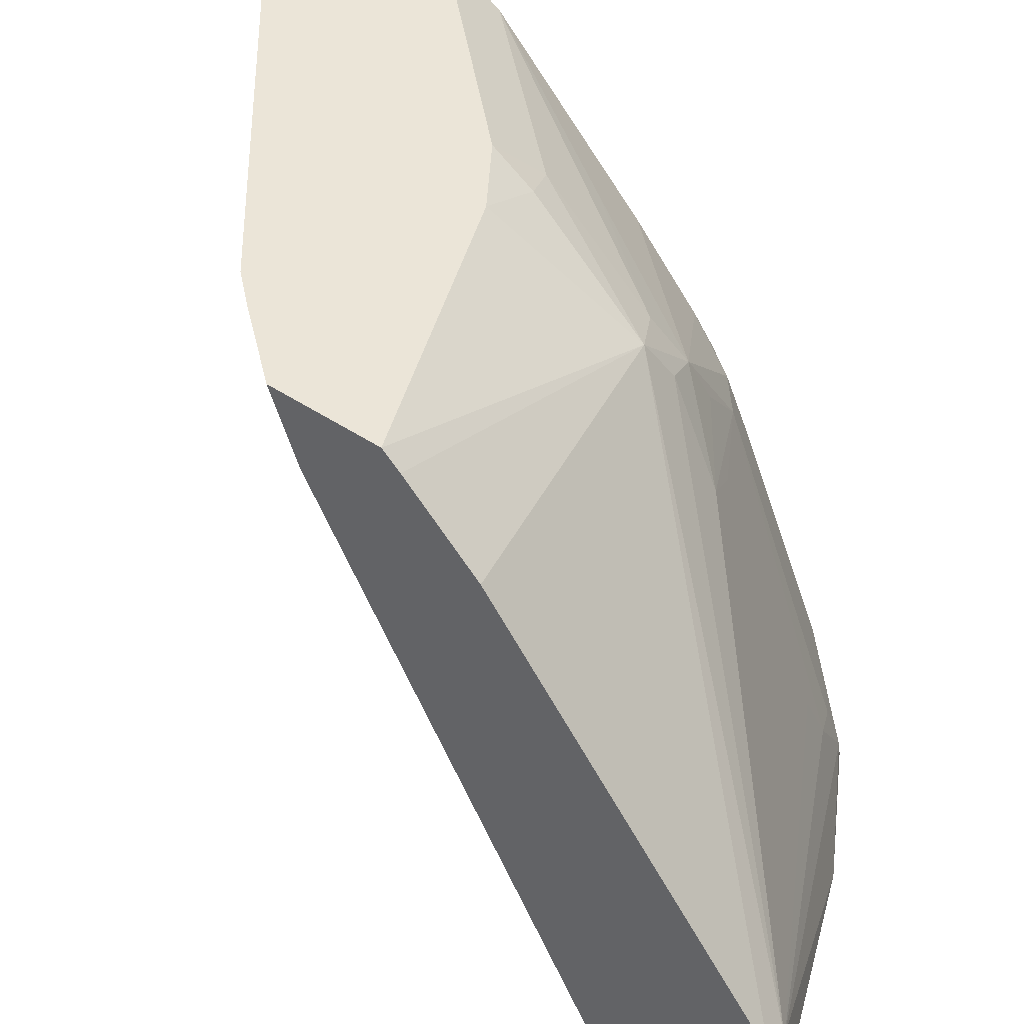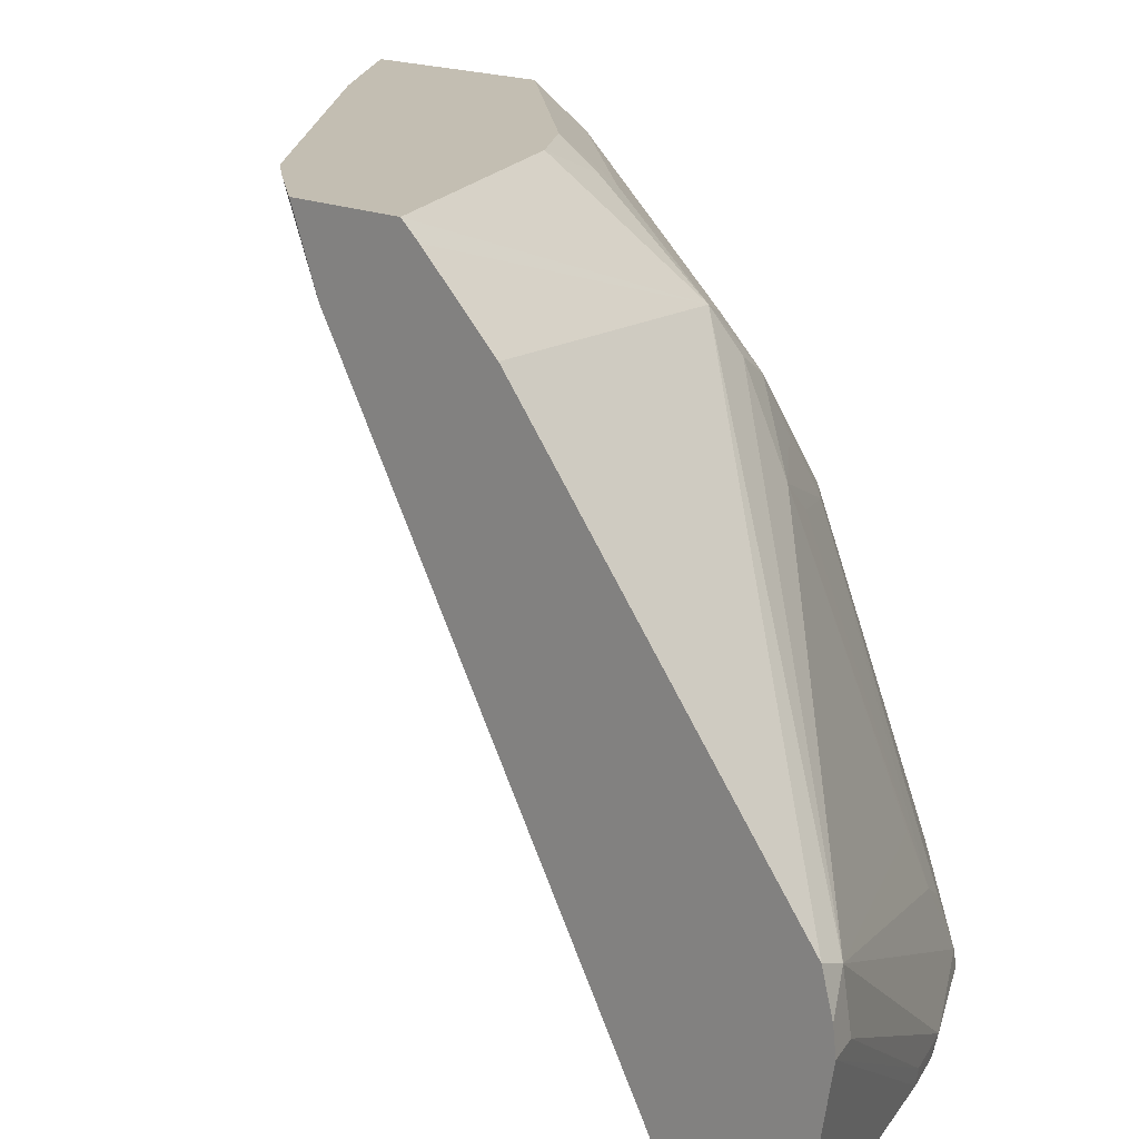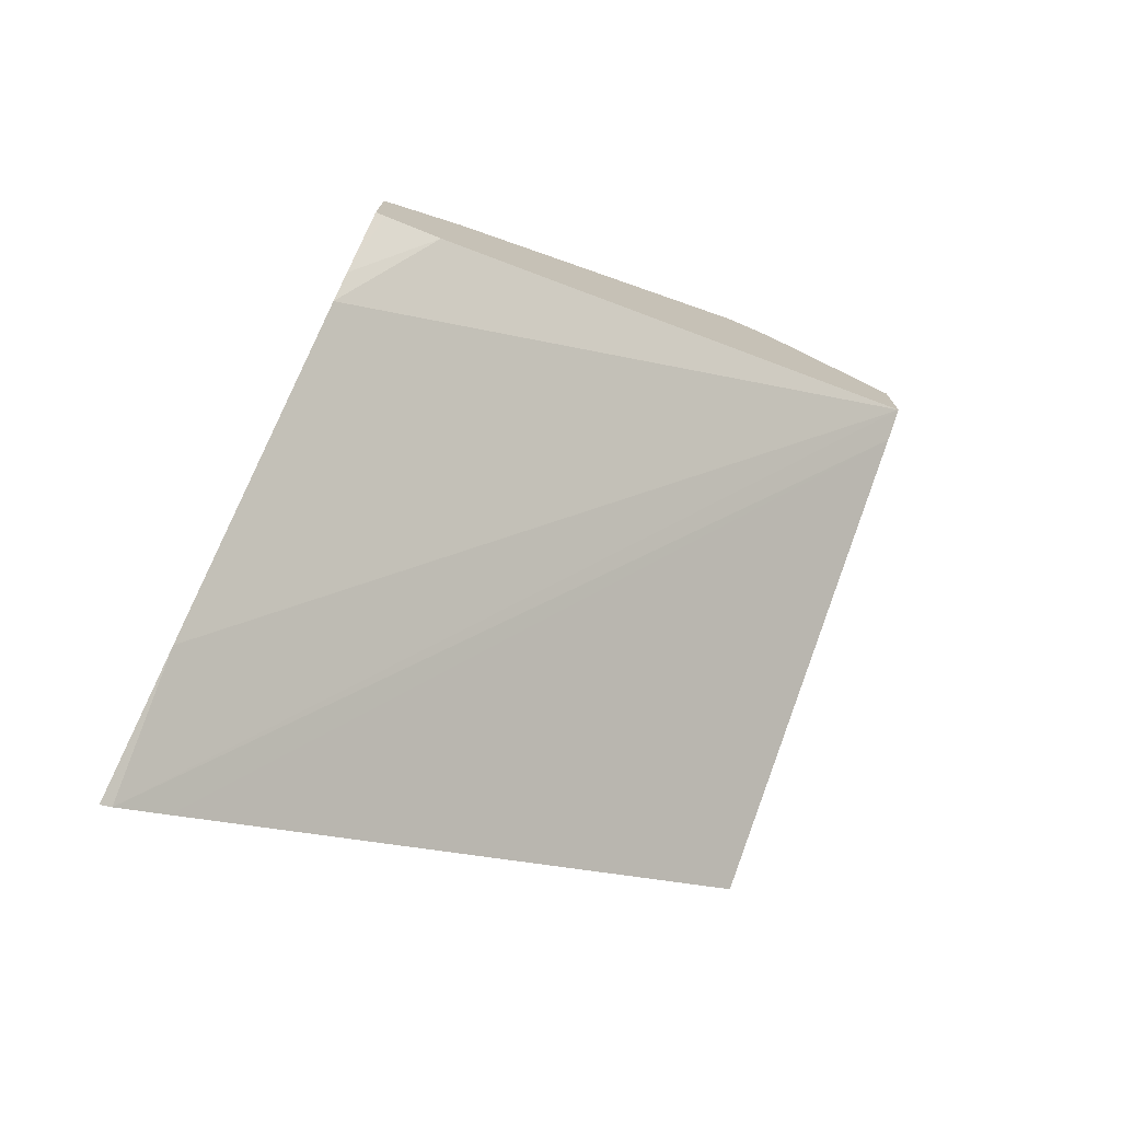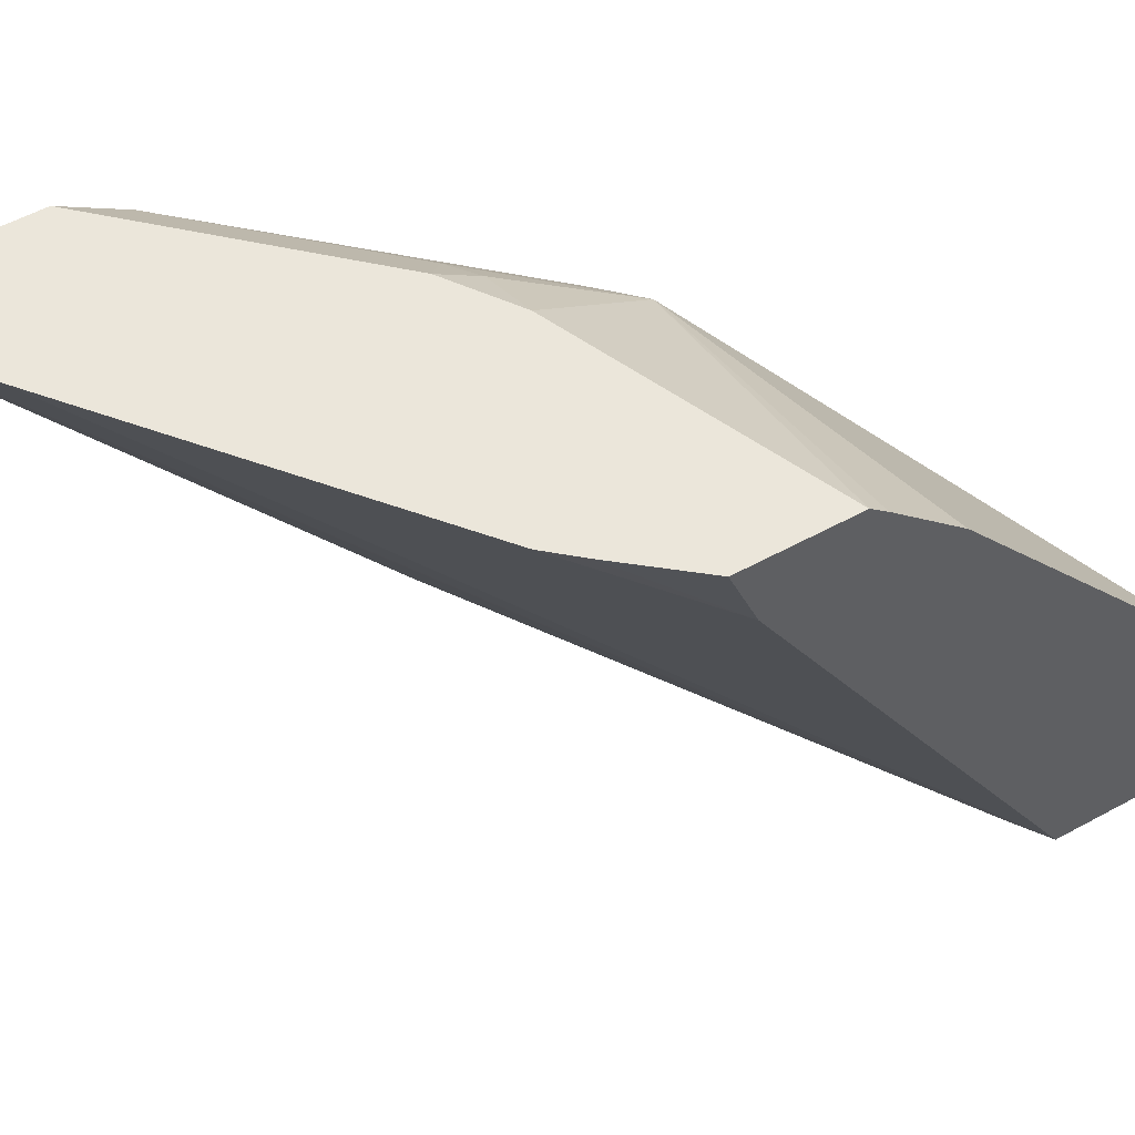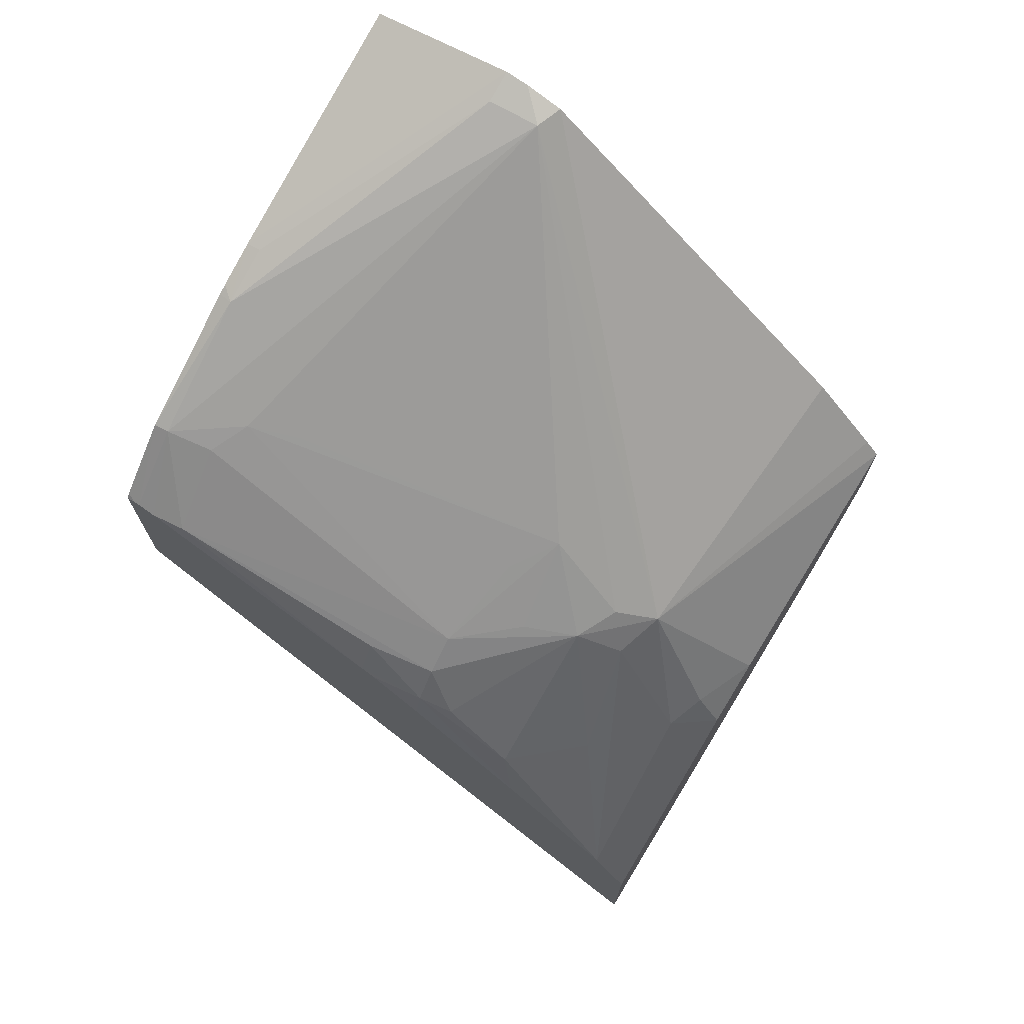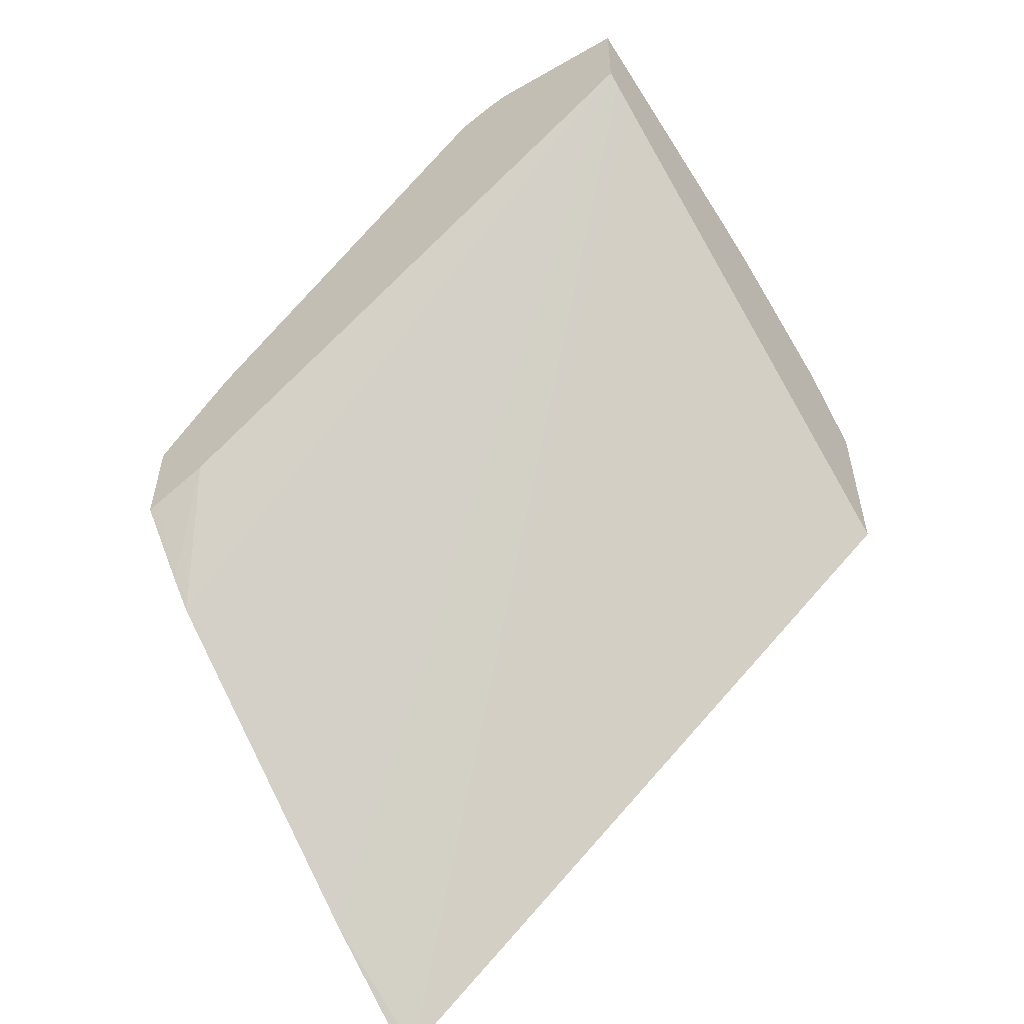
<metadata>
{"format":"obj","ext":"obj","renderer":"f3d","projection":"perspective","resolution":1024,"background":"white","views":[{"elev":45.6,"azim":127.8,"up":"+Z"},{"elev":17.4,"azim":132.3,"up":"+Z"},{"elev":-75.1,"azim":65.1,"up":"+Y"},{"elev":54.7,"azim":59.9,"up":"+Z"},{"elev":72.0,"azim":-57.4,"up":"+Y"},{"elev":-54.2,"azim":125.2,"up":"+Y"}]}
</metadata>
<code>
o convex_101
v -0.07932 -0.3604 -0.1074
v -0.07932 -0.36 -0.1081
v -0.07086 -0.3543 -0.1074
v -0.07932 -0.348 -0.1074
v -0.07932 -0.3578 -0.1113
v -0.04781 -0.3097 -0.1499
v -0.04643 -0.3087 -0.1499
v -0.04554 -0.3081 -0.1499
v -0.05098 -0.3383 -0.1074
v -0.07932 -0.3478 -0.1075
v -0.06677 -0.3346 -0.1074
v -0.07932 -0.3307 -0.1499
v -0.04554 -0.3013 -0.1499
v -0.04554 -0.33 -0.112
v -0.04925 -0.3363 -0.1074
v -0.07932 -0.3439 -0.1099
v -0.06257 -0.3317 -0.1074
v -0.06678 -0.3319 -0.1092
v -0.06928 -0.3329 -0.1101
v -0.07932 -0.3182 -0.1499
v -0.06223 -0.3072 -0.1499
v -0.04554 -0.2995 -0.1399
v -0.04554 -0.3315 -0.1081
v -0.04554 -0.3318 -0.1074
v -0.07932 -0.3366 -0.118
v -0.0684 -0.3251 -0.1155
v -0.07406 -0.3328 -0.1145
v -0.07826 -0.333 -0.1192
v -0.04554 -0.3246 -0.1074
v -0.06538 -0.3234 -0.1144
v -0.07932 -0.3181 -0.1494
v -0.07905 -0.3178 -0.1499
v -0.06516 -0.3084 -0.1499
v -0.06598 -0.3085 -0.149
v -0.06223 -0.307 -0.149
v -0.04761 -0.3002 -0.1399
v -0.04554 -0.2997 -0.1383
v -0.07867 -0.3276 -0.1262
v -0.07932 -0.3296 -0.1262
v -0.06957 -0.3233 -0.1186
v -0.07815 -0.3286 -0.1239
v -0.04554 -0.3235 -0.1084
v -0.04554 -0.3187 -0.113
v -0.04554 -0.3004 -0.1357
v -0.04729 -0.3005 -0.1364
v -0.06684 -0.3224 -0.1171
v -0.07932 -0.3182 -0.149
v -0.0748 -0.3138 -0.1499
v -0.06581 -0.3087 -0.1499
v -0.07469 -0.3138 -0.149
v -0.07698 -0.3254 -0.1262
v -0.07794 -0.3243 -0.1308
v -0.07932 -0.3263 -0.1308
v -0.07932 -0.3268 -0.1298
v -0.06575 -0.3185 -0.1226
v -0.07118 -0.3227 -0.1221
v -0.07471 -0.3234 -0.1262
v -0.07153 -0.3134 -0.1444
v -0.07015 -0.3139 -0.1409
v -0.07932 -0.3186 -0.1478
v -0.07406 -0.3146 -0.1459
v -0.07899 -0.3189 -0.1456
v -0.07932 -0.3197 -0.1454
v -0.06878 -0.3197 -0.1249
f 1 2 3
f 1 3 9
f 1 9 15
f 1 15 24
f 1 24 29
f 1 29 17
f 1 17 11
f 1 11 4
f 1 4 10
f 1 10 16
f 1 16 25
f 1 25 39
f 1 39 54
f 1 54 53
f 1 53 63
f 1 63 60
f 1 60 47
f 1 47 31
f 1 31 20
f 1 20 12
f 1 12 5
f 1 5 2
f 2 5 6
f 2 6 7
f 2 7 8
f 2 8 3
f 3 8 9
f 4 11 10
f 5 12 6
f 6 12 20
f 6 20 32
f 6 32 48
f 6 48 49
f 6 49 33
f 6 33 21
f 6 21 13
f 6 13 8
f 6 8 7
f 8 13 22
f 8 22 37
f 8 37 44
f 8 44 43
f 8 43 42
f 8 42 29
f 8 29 24
f 8 24 23
f 8 23 14
f 8 14 9
f 9 14 15
f 10 11 16
f 11 17 18
f 11 18 19
f 11 19 16
f 13 21 22
f 14 23 15
f 15 23 24
f 16 19 26
f 16 26 27
f 16 27 28
f 16 28 25
f 17 29 30
f 17 30 18
f 18 30 19
f 19 30 26
f 20 31 32
f 21 33 34
f 21 34 35
f 21 35 22
f 22 35 36
f 22 36 37
f 25 28 38
f 25 38 39
f 26 30 40
f 26 40 27
f 27 40 28
f 28 41 38
f 28 40 41
f 29 42 30
f 30 42 43
f 30 43 44
f 30 44 45
f 30 45 46
f 30 46 40
f 31 47 48
f 31 48 32
f 33 49 34
f 34 45 36
f 34 36 35
f 34 49 48
f 34 48 50
f 34 50 45
f 36 45 37
f 37 45 44
f 38 41 51
f 38 51 52
f 38 52 53
f 38 53 54
f 38 54 39
f 40 46 55
f 40 55 56
f 40 56 57
f 40 57 51
f 40 51 41
f 45 50 58
f 45 58 59
f 45 59 55
f 45 55 46
f 47 60 50
f 47 50 48
f 50 61 58
f 50 60 62
f 50 62 61
f 51 57 62
f 51 62 52
f 52 62 53
f 53 62 63
f 55 64 57
f 55 57 56
f 55 59 58
f 55 58 64
f 57 64 58
f 57 58 61
f 57 61 62
f 60 63 62

</code>
